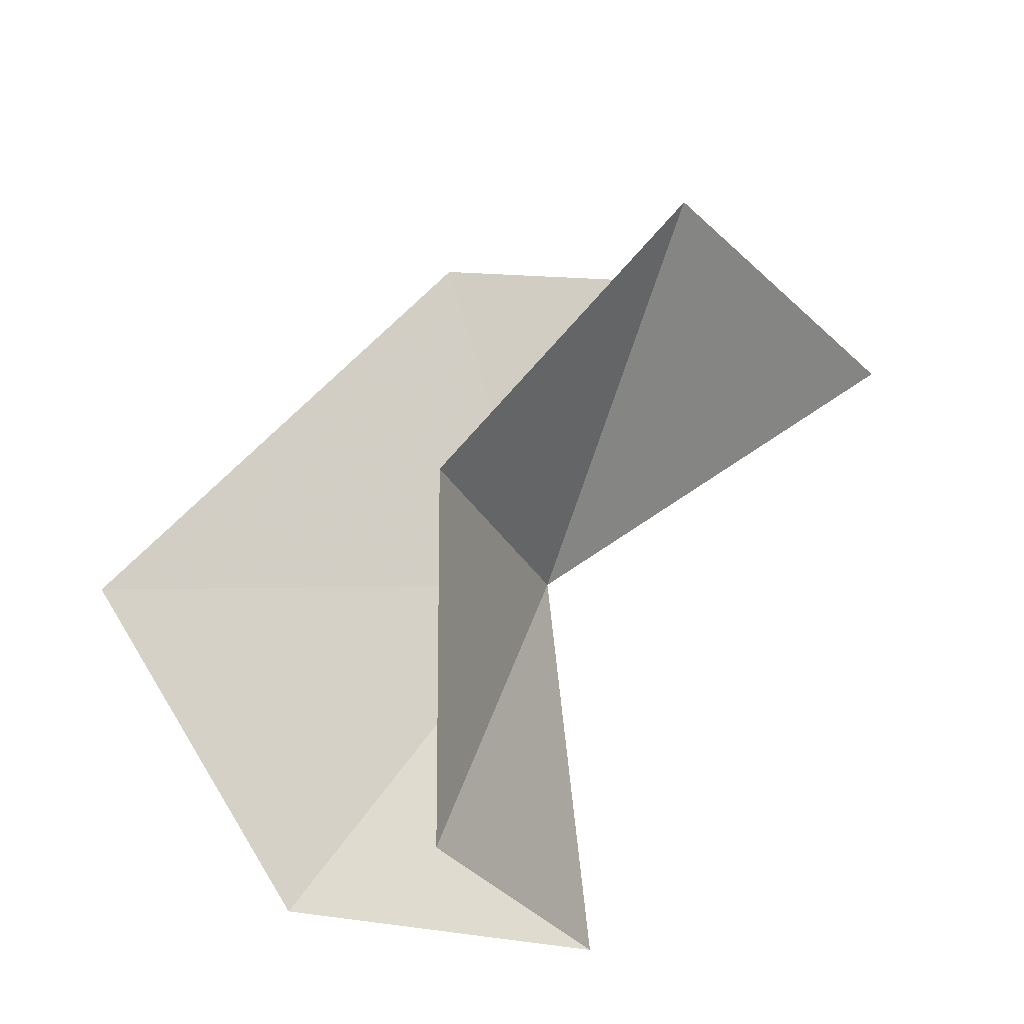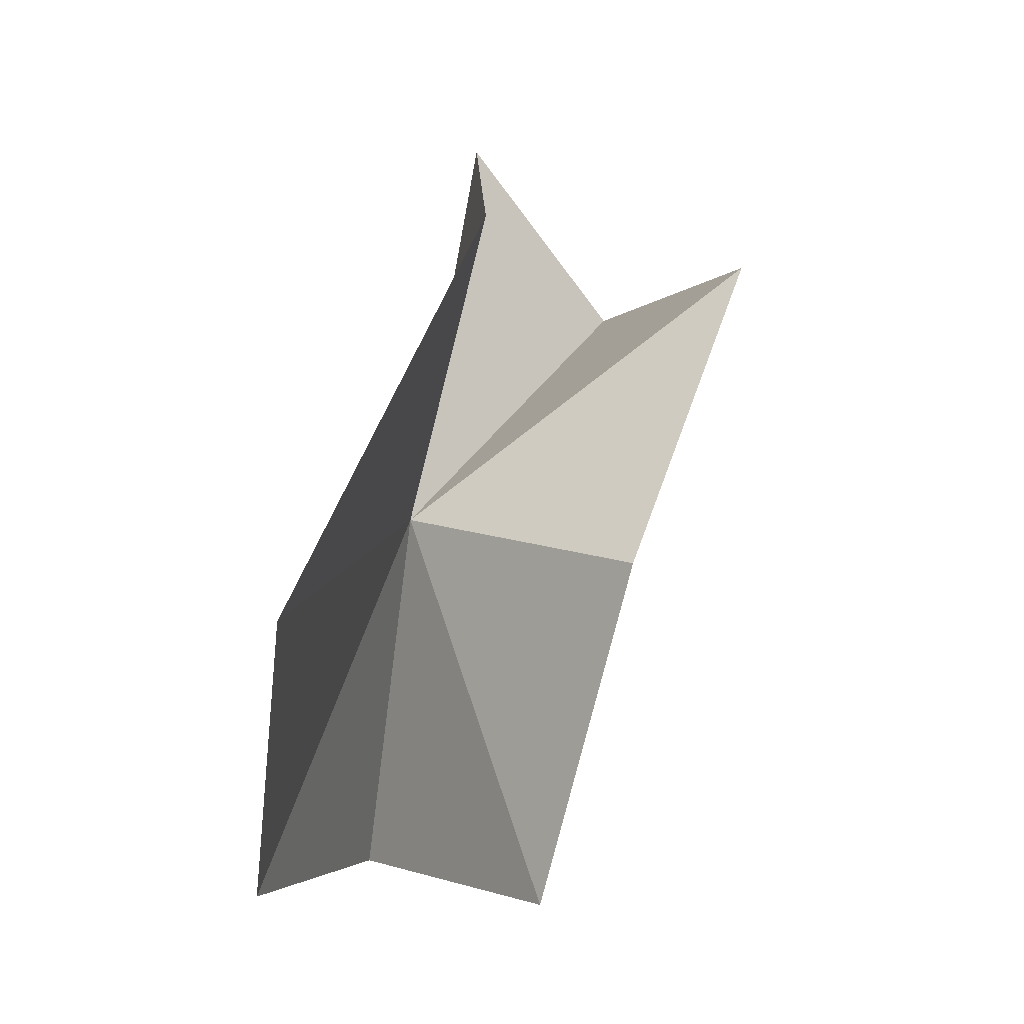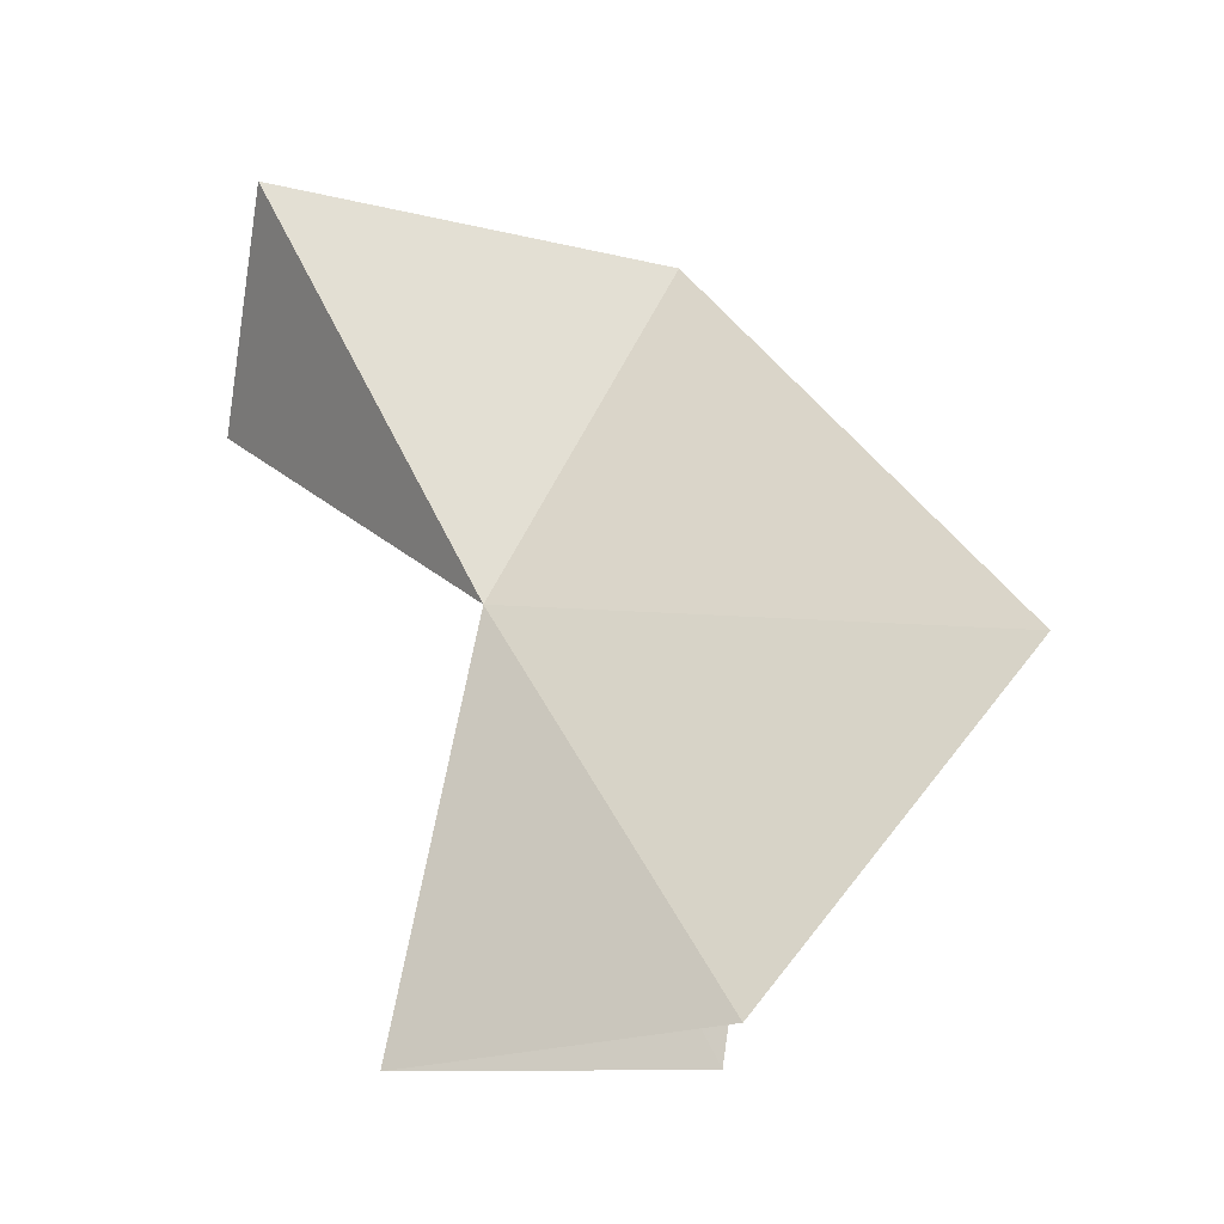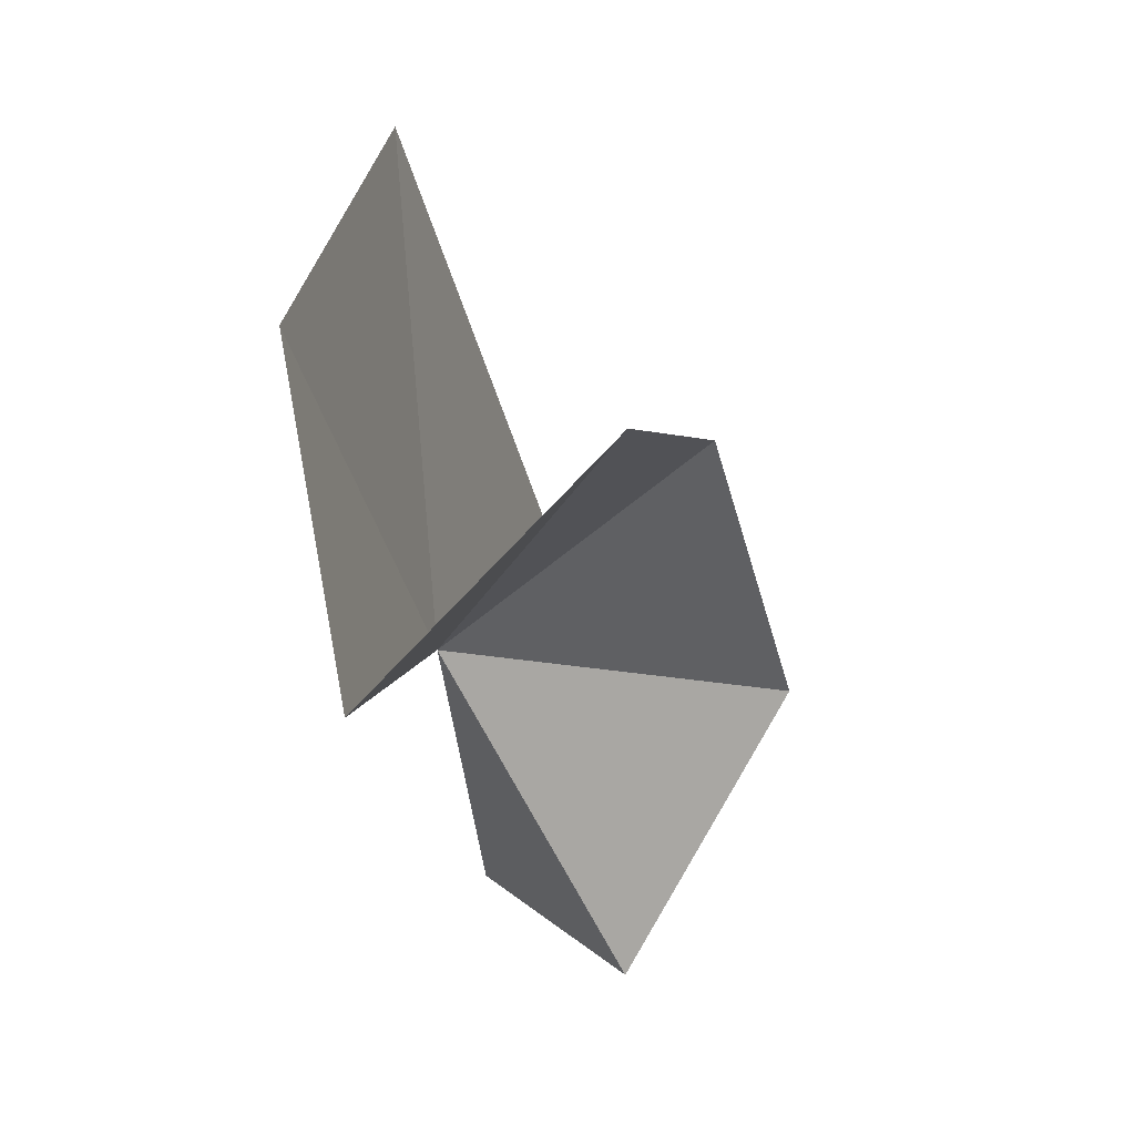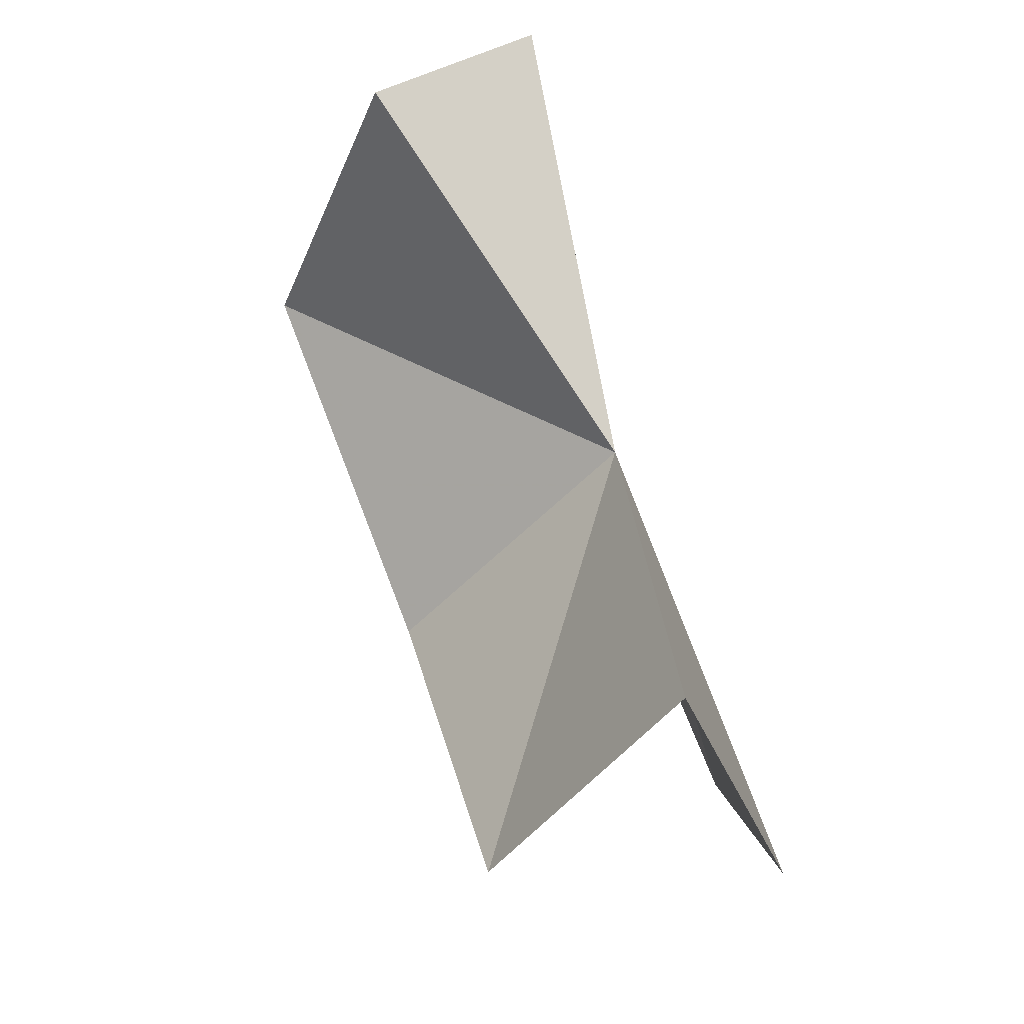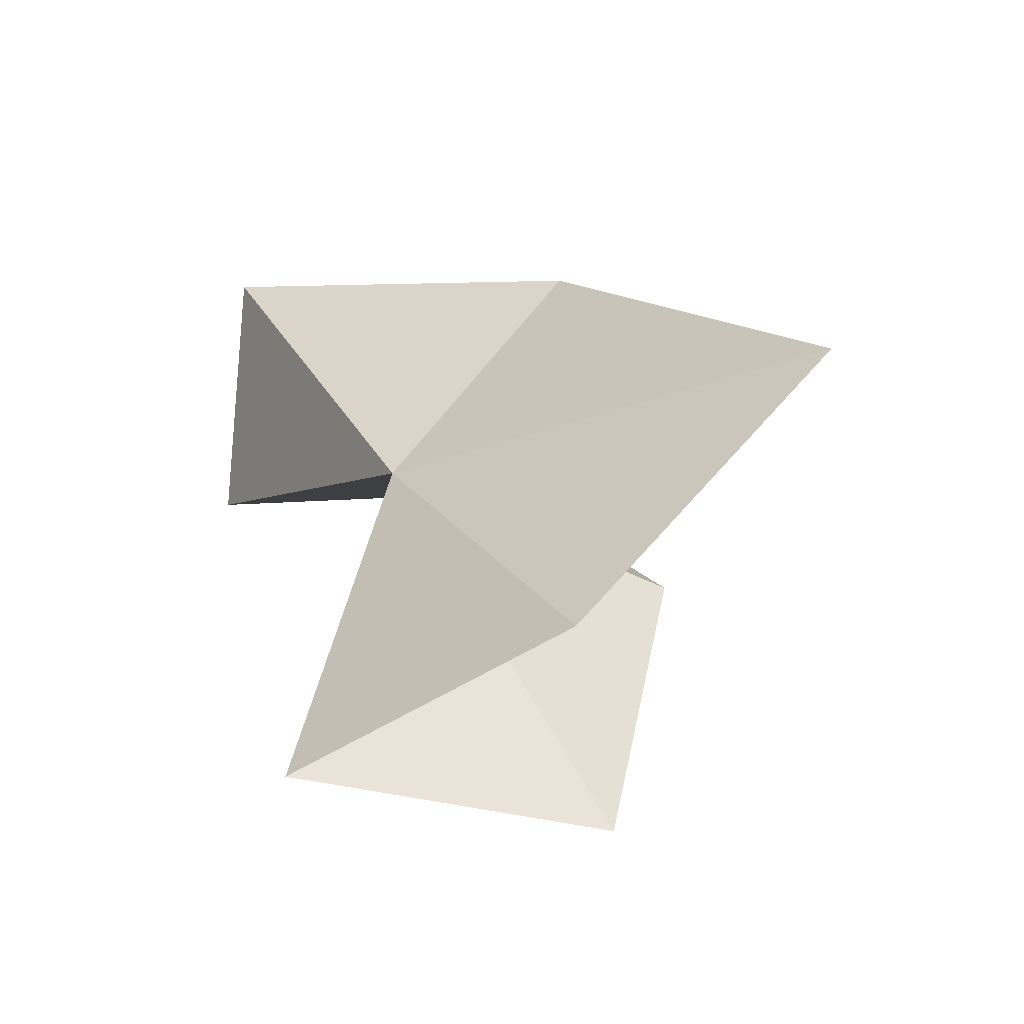
<metadata>
{"format":"obj","ext":"obj","renderer":"f3d","projection":"perspective","resolution":1024,"background":"white","views":[{"elev":-29.1,"azim":-107.0,"up":"+Z"},{"elev":3.6,"azim":-172.9,"up":"+Z"},{"elev":-12.5,"azim":106.1,"up":"+Z"},{"elev":-3.3,"azim":178.9,"up":"+Y"},{"elev":-45.5,"azim":10.8,"up":"+Z"},{"elev":-41.0,"azim":115.1,"up":"+Z"}]}
</metadata>
<code>
v 28.06 34.89 20.46
v 29.58 33.28 10.37
v 31.01 41.3 11.12
v 29.04 47.26 18.94
v 23.9 39.14 10.6
v 25.39 38.65 28.72
v 21.42 39.89 19.74
v 27.01 28.81 31.31
v 18.83 33.97 27.52
v 23.31 26.55 26.22
f 1 2 3
f 1 3 4
f 1 5 2
f 1 4 6
f 1 7 5
f 1 6 8
f 1 9 7
f 1 8 10
f 1 10 9

</code>
